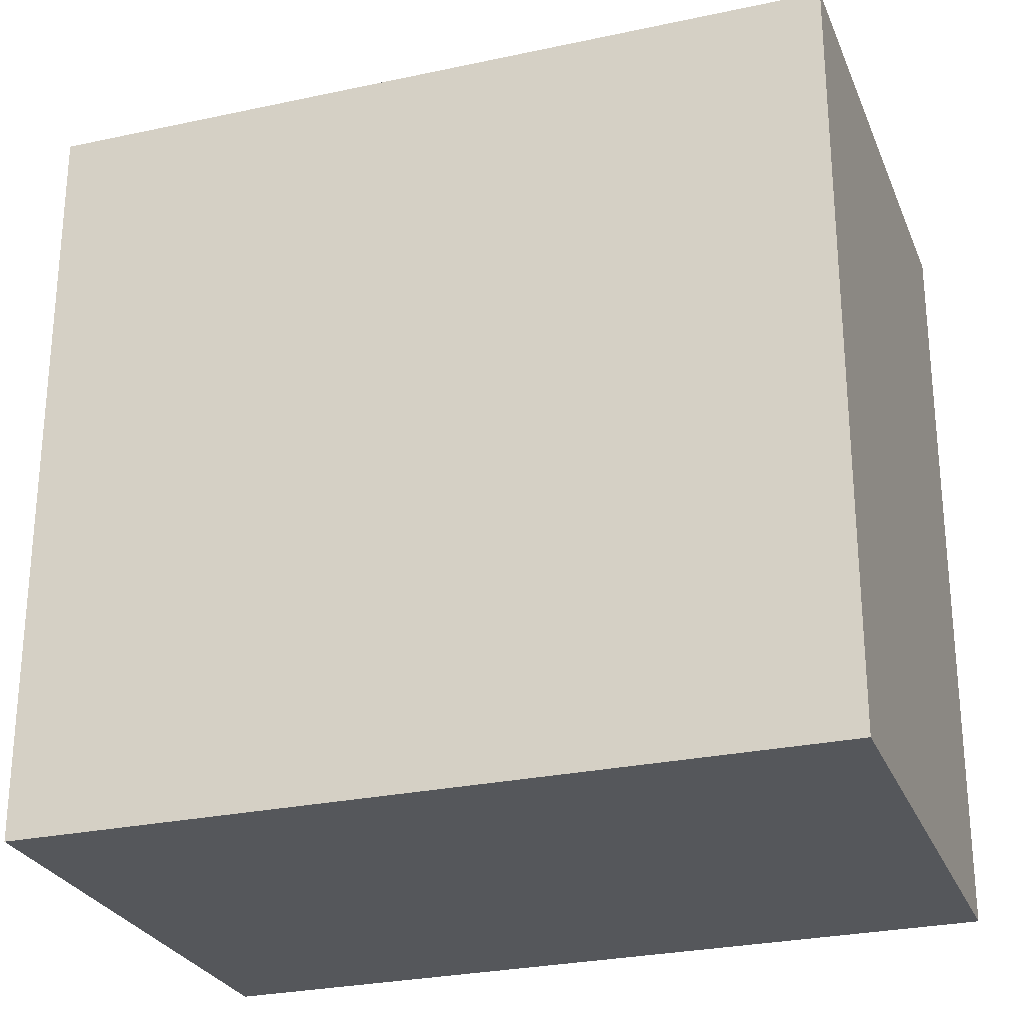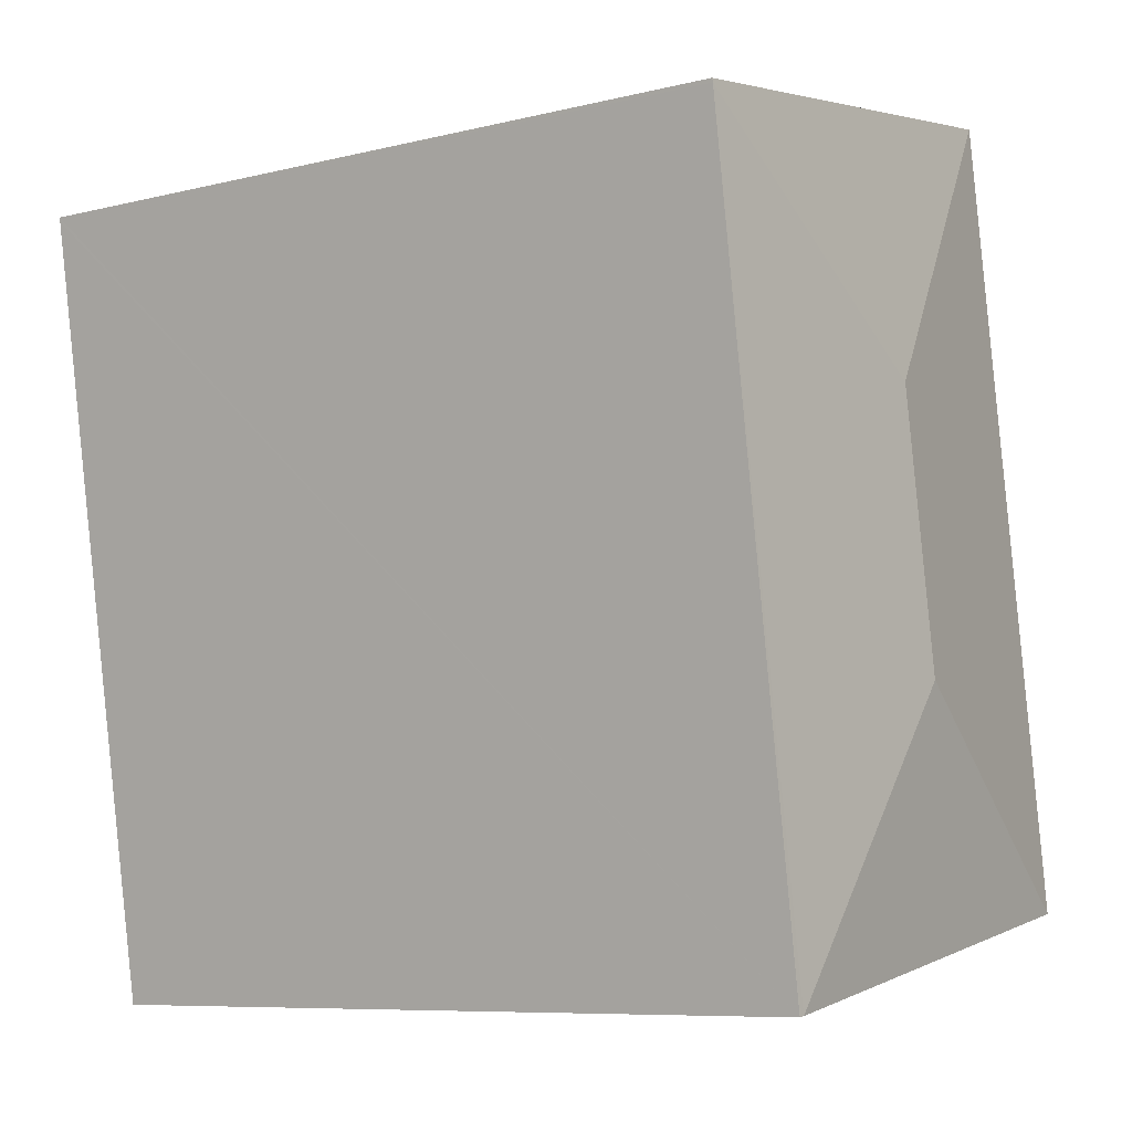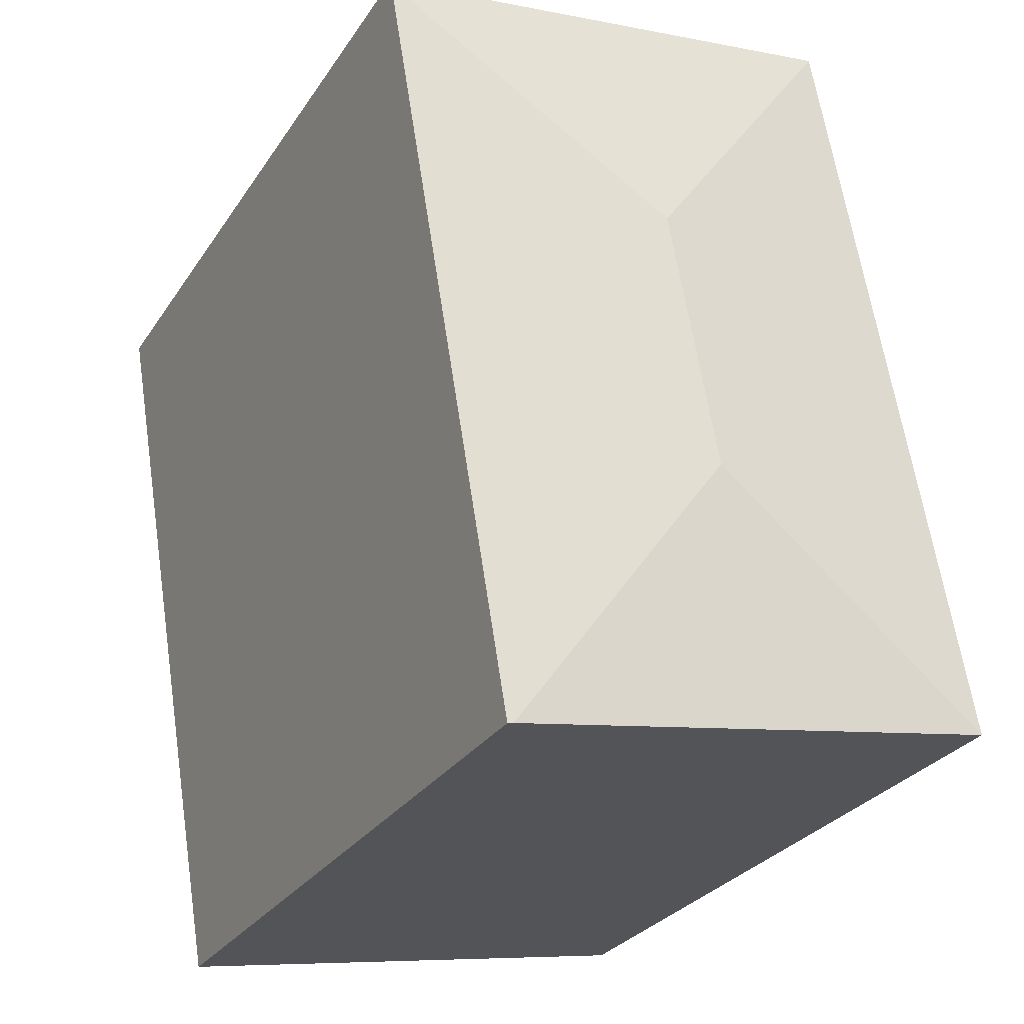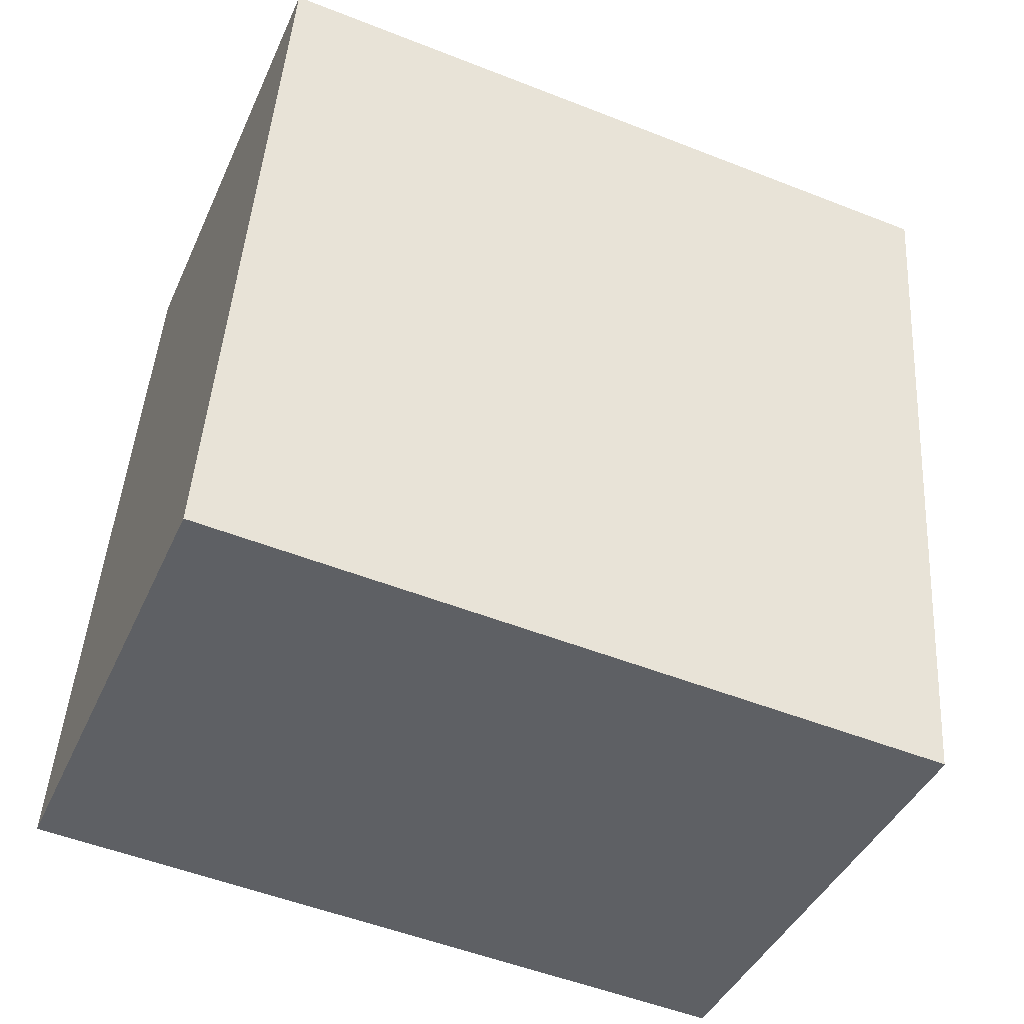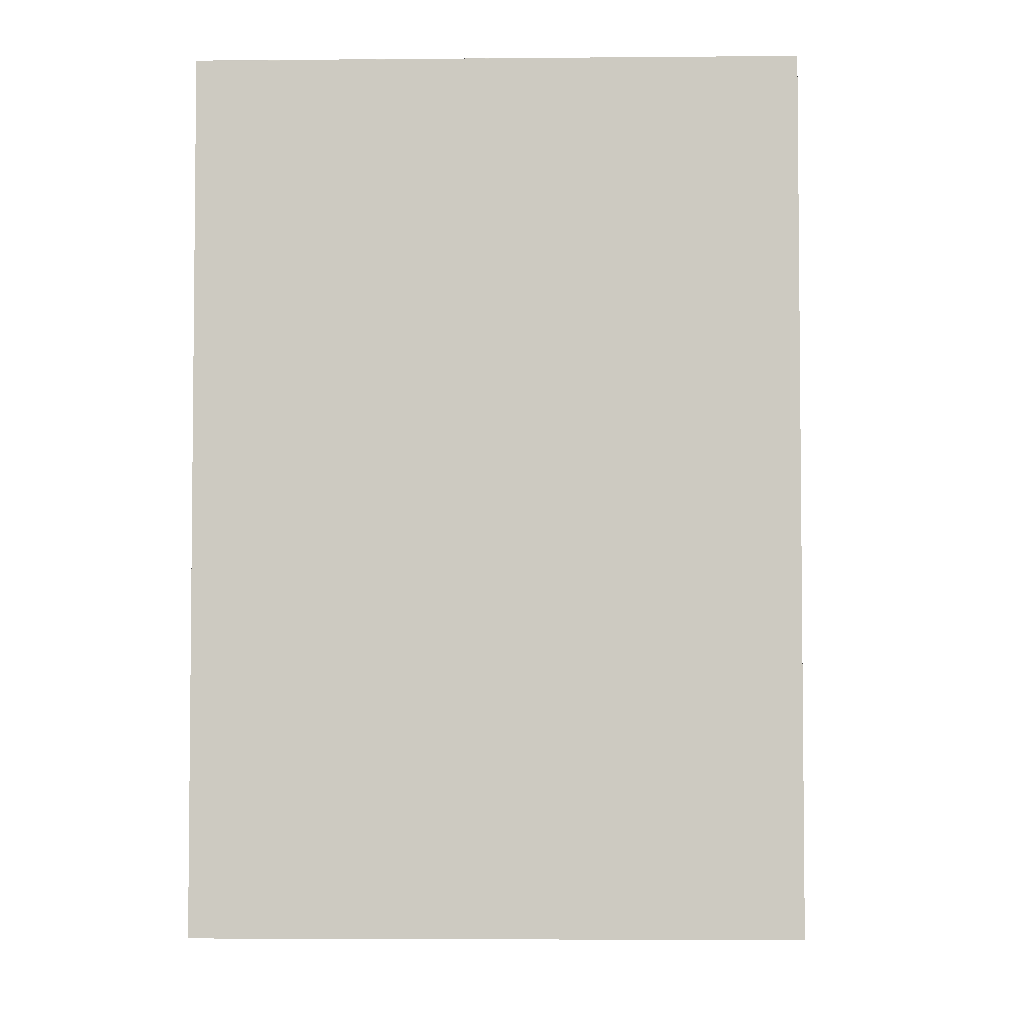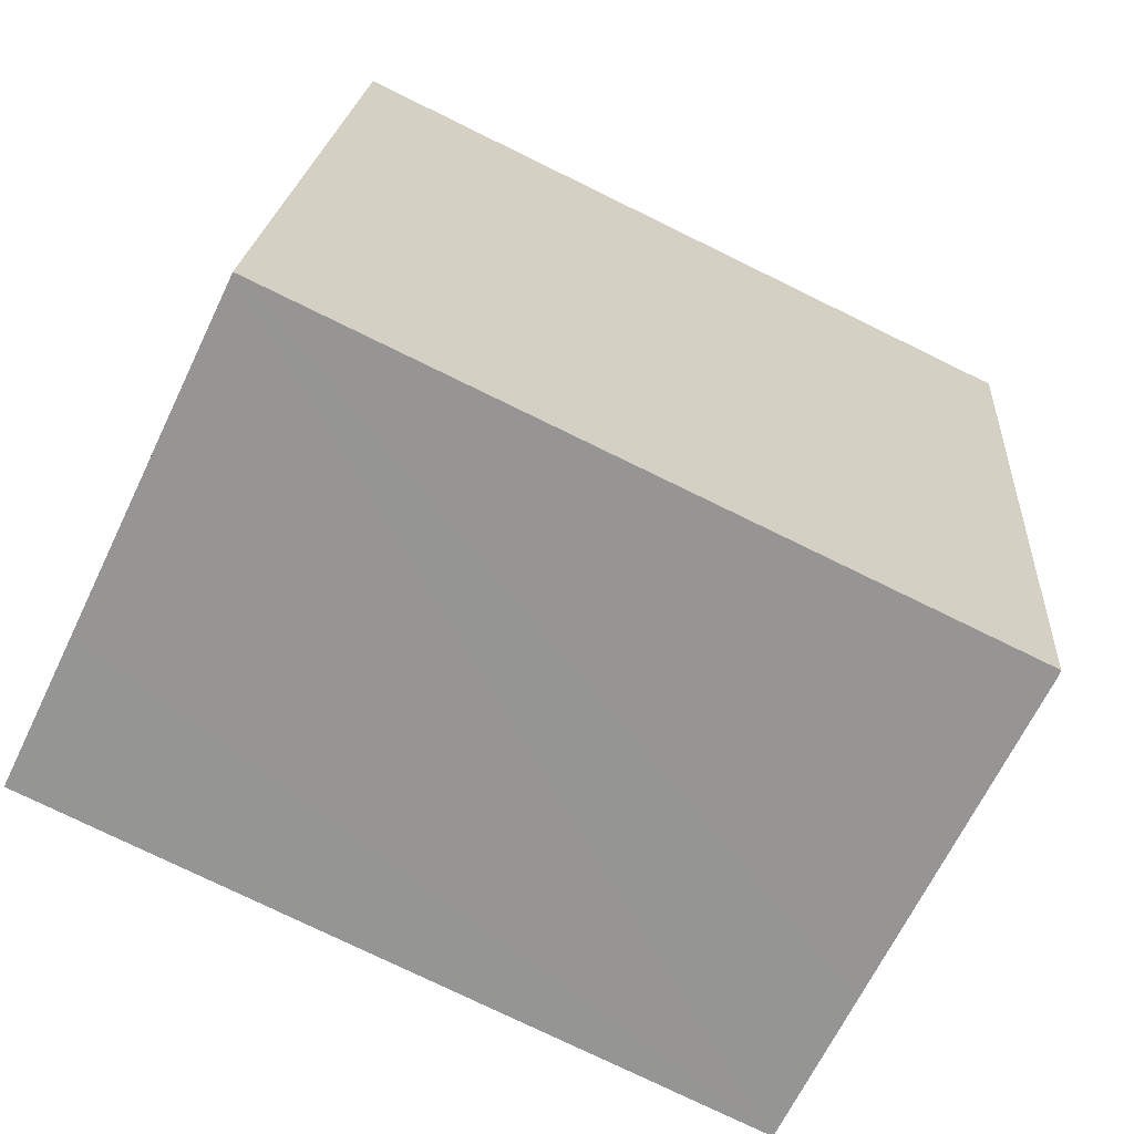
<metadata>
{"format":"obj","ext":"obj","renderer":"f3d","projection":"perspective","resolution":1024,"background":"white","views":[{"elev":-26.9,"azim":-61.0,"up":"+Y"},{"elev":-8.2,"azim":124.0,"up":"+Z"},{"elev":-28.8,"azim":152.9,"up":"+Z"},{"elev":-52.2,"azim":67.0,"up":"+Z"},{"elev":-4.3,"azim":-168.3,"up":"+Y"},{"elev":-77.0,"azim":64.0,"up":"+Z"}]}
</metadata>
<code>
v  14.08 16.5 15
v  7.63 17.09 10.43
v  3.11 16.5 16.94
v  14.07 16.51 14.92
v  11.18 16.49 -1.95
v  11.55 16.49 0.094
v  11.21 16.49 -1.955
v  11.08 16.5 -1.933
v  6.554 17.09 4.567
v  3.45 16.5 -0.602
v  0 16.5 1.011e-15
v  1.035 16.5 5.659
v  3.069 16.5 16.72
v  11.21 1.197e-16 -1.955
v  3.45 3.686e-17 -0.602
v  0 0 0
v  11.08 1.184e-16 -1.933
v  11.18 1.194e-16 -1.95
v  1.035 -3.465e-16 5.659
v  3.069 -1.024e-15 16.72
v  3.11 -1.037e-15 16.94
v  14.08 -9.187e-16 15
v  14.07 -9.135e-16 14.92
v  11.55 -5.756e-18 0.094
g defaultobject
f 1 2 3
f 2 1 4
f 5 6 7
f 6 5 4
f 4 5 8
f 4 8 2
f 2 8 9
f 10 9 8
f 9 10 11
f 12 9 11
f 9 12 2
f 2 12 13
f 2 13 3
f 5 10 8
f 10 5 7
f 10 7 14
f 10 14 11
f 11 14 15
f 11 15 16
f 15 14 17
f 17 14 18
f 16 12 11
f 12 16 13
f 13 16 19
f 13 19 3
f 3 19 20
f 3 20 21
f 3 22 1
f 22 3 21
f 22 4 1
f 4 22 6
f 6 22 7
f 7 22 23
f 7 23 14
f 14 23 24
f 20 22 21
f 22 20 19
f 22 19 16
f 22 16 15
f 22 15 23
f 23 15 24
f 24 15 17
f 24 17 18
f 24 18 14

</code>
